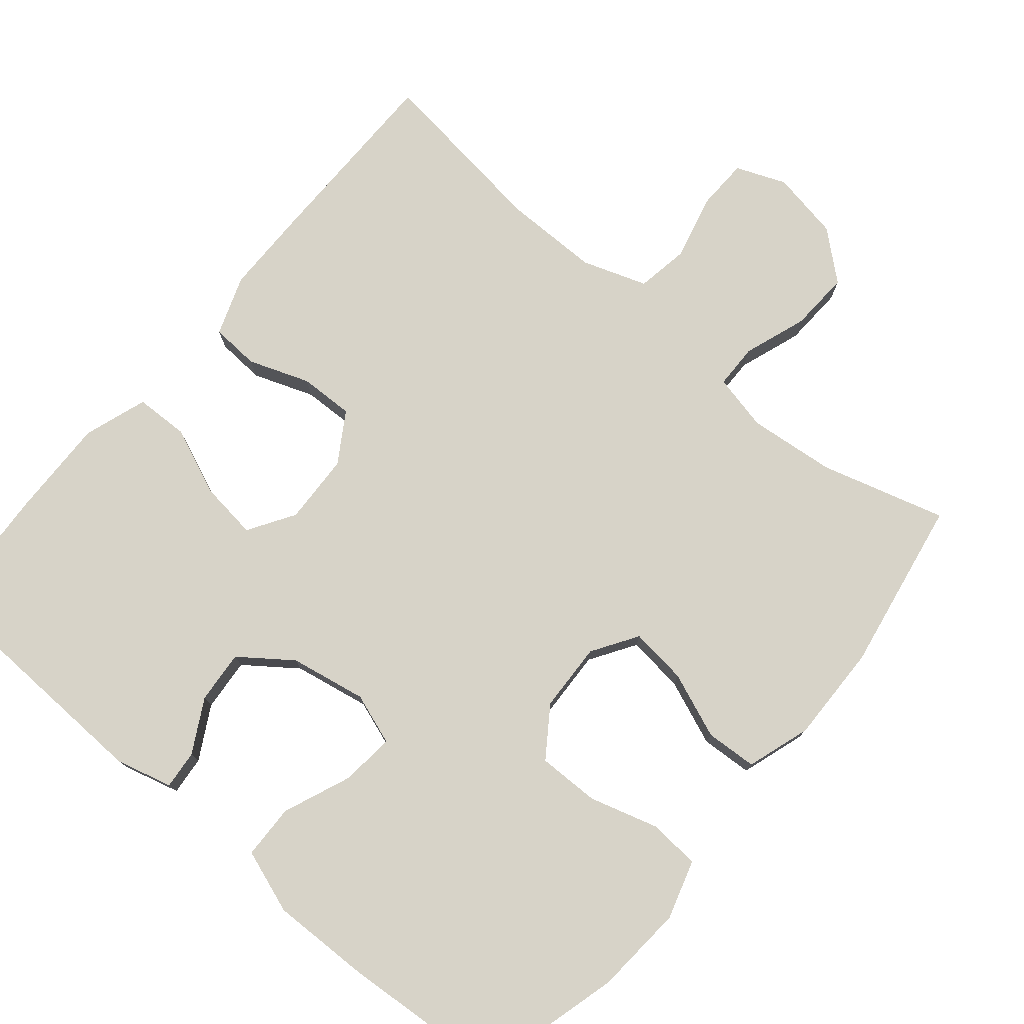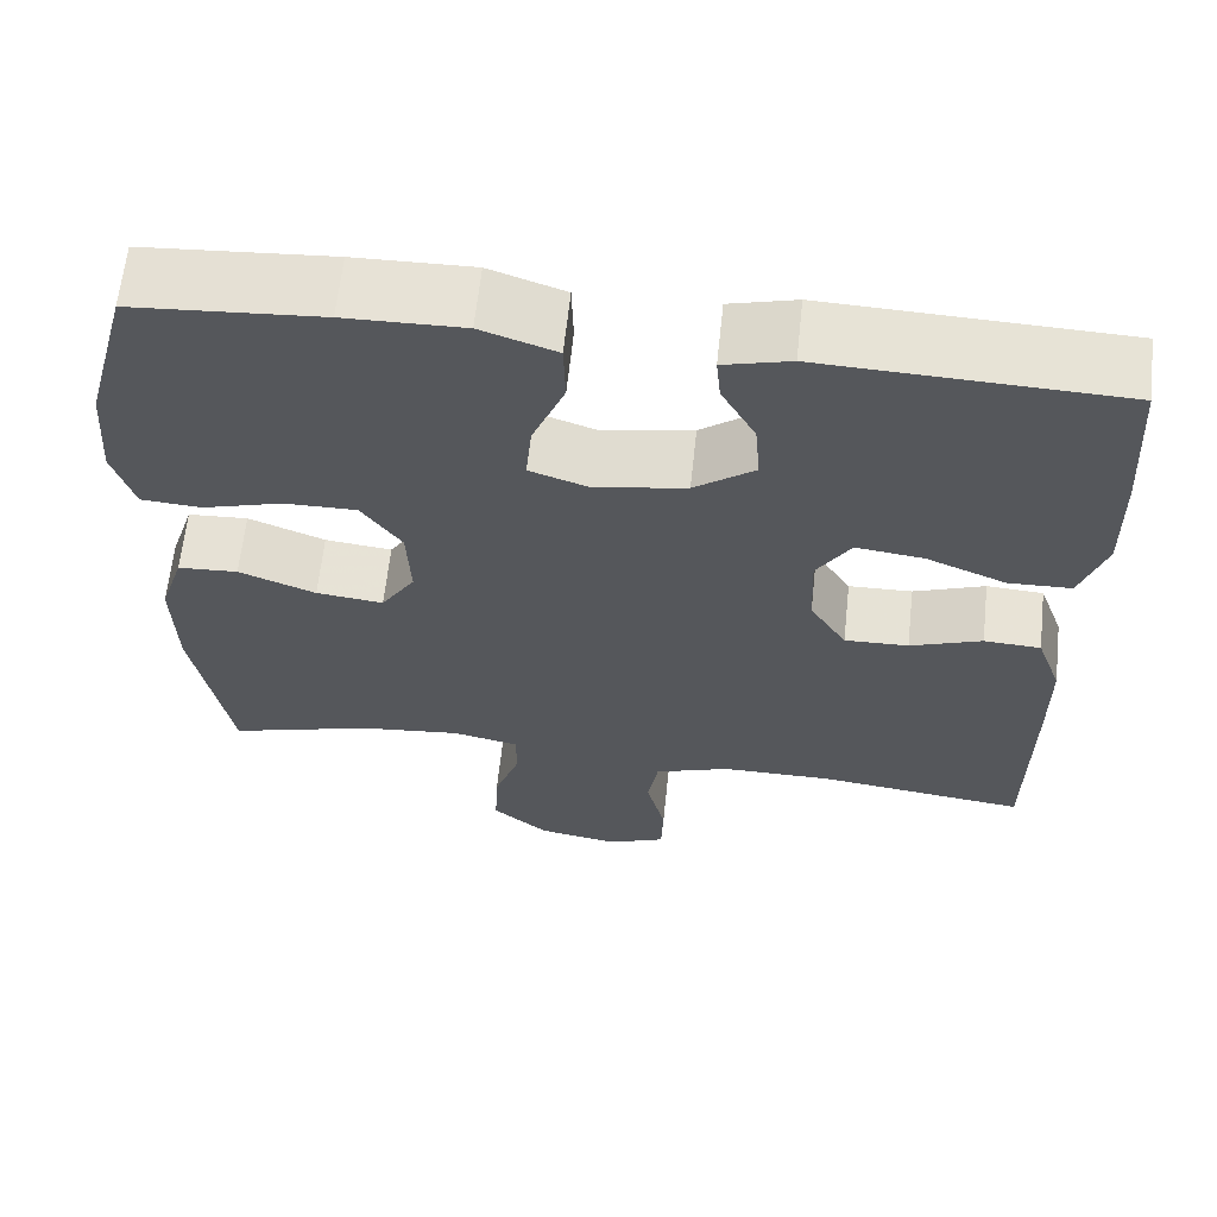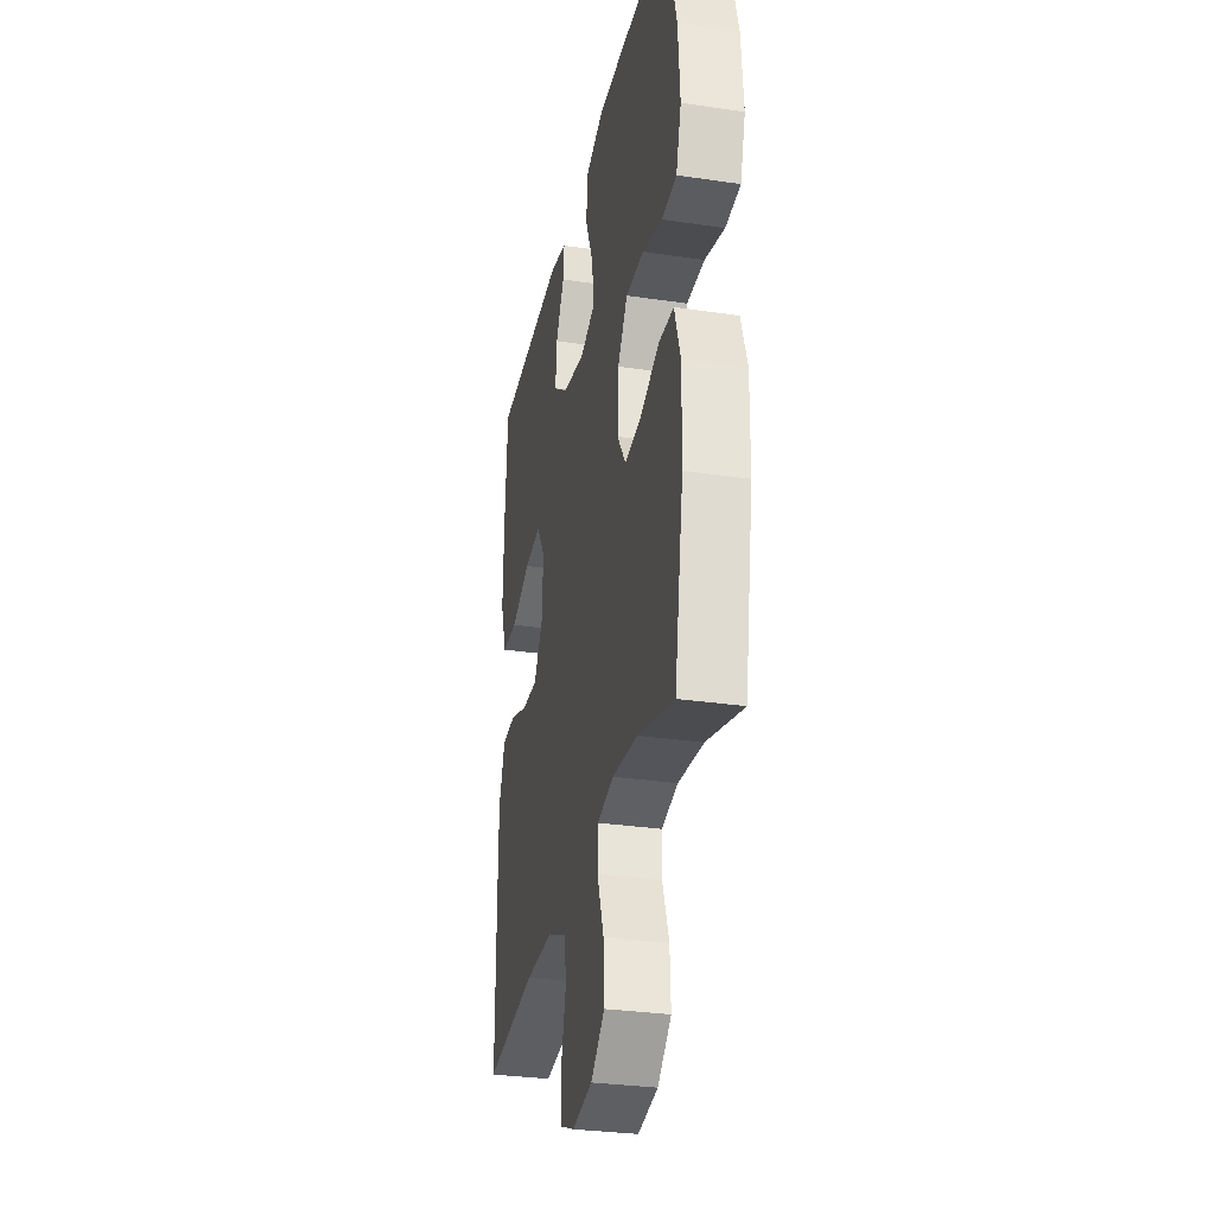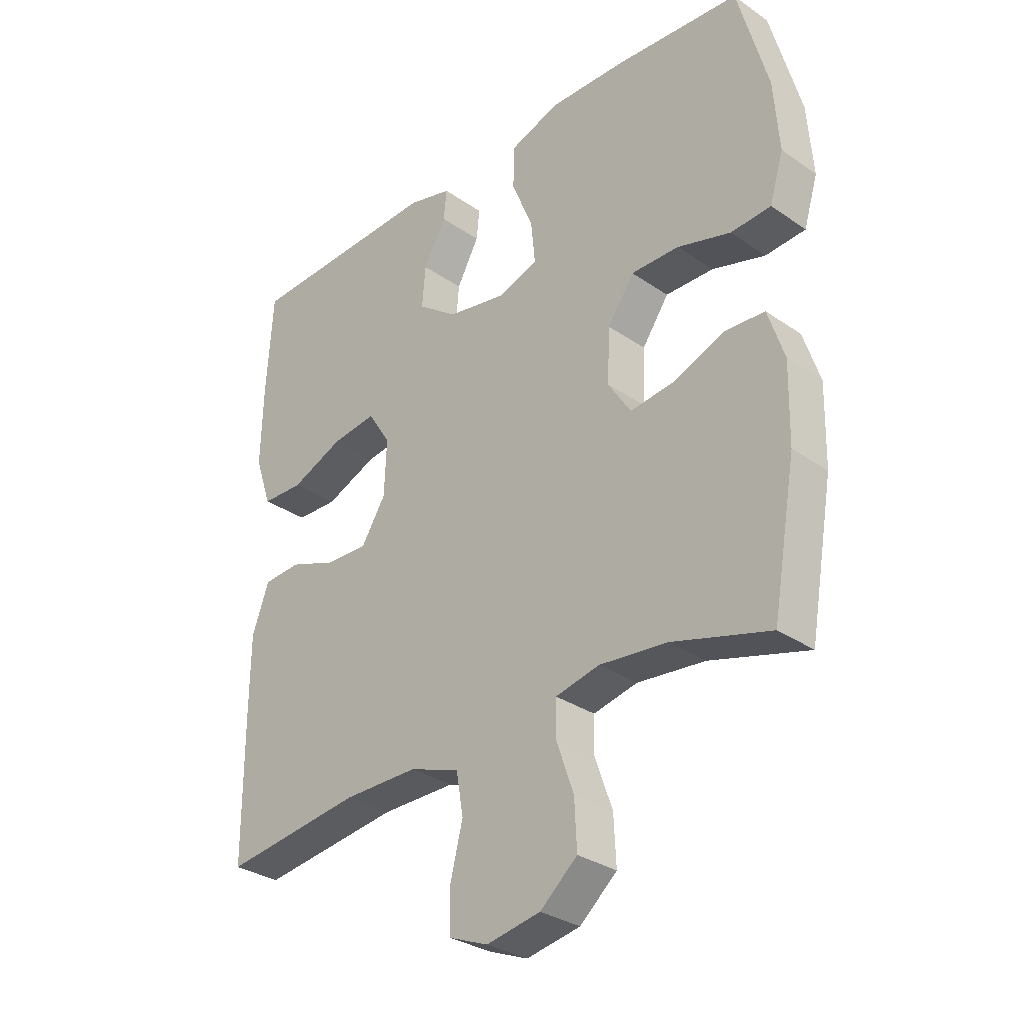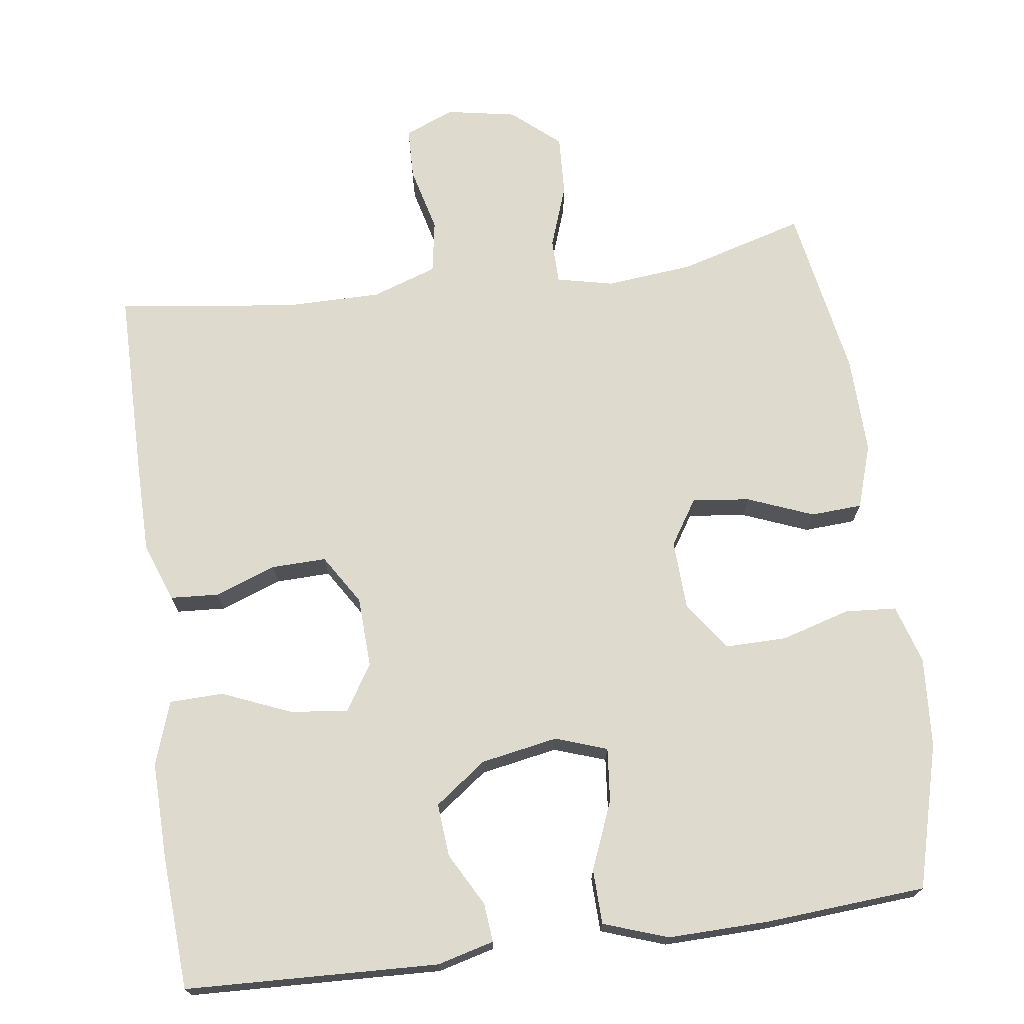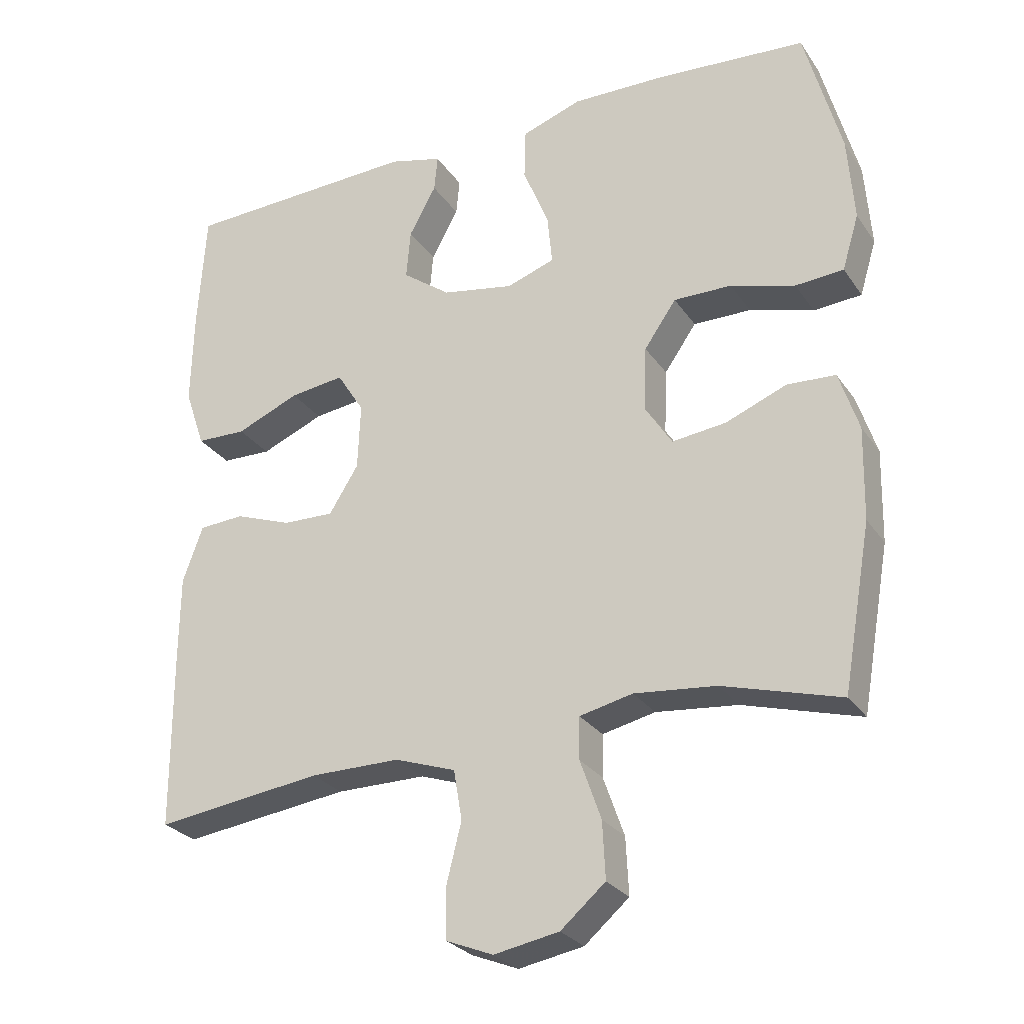
<metadata>
{"format":"obj","ext":"obj","renderer":"f3d","projection":"perspective","resolution":1024,"background":"white","views":[{"elev":76.6,"azim":40.0,"up":"+Y"},{"elev":63.2,"azim":-173.9,"up":"+Z"},{"elev":-30.7,"azim":78.0,"up":"+Z"},{"elev":-31.2,"azim":45.5,"up":"+Z"},{"elev":71.3,"azim":-7.7,"up":"+Y"},{"elev":-27.3,"azim":27.1,"up":"+Z"}]}
</metadata>
<code>
v -0.5 0.07 -0.5
v -0.501 0.07 -0.246
v -0.5 0.07 -0.124
v -0.471 0.07 -0.044
v -0.406 0.07 -0.04
v -0.324 0.07 -0.07
v -0.251 0.07 -0.072
v -0.209 0.07 -0.005
v -0.205 0.07 0.09
v -0.244 0.07 0.152
v -0.322 0.07 0.142
v -0.413 0.07 0.104
v -0.485 0.07 0.106
v -0.514 0.07 0.191
v -0.511 0.07 0.325
v -0.5 0.07 0.5
v -0.161 0.07 0.513
v -0.085 0.07 0.493
v -0.09 0.07 0.441
v -0.129 0.07 0.37
v -0.135 0.07 0.299
v -0.066 0.07 0.248
v 0.037 0.07 0.229
v 0.106 0.07 0.253
v 0.099 0.07 0.325
v 0.062 0.07 0.416
v 0.064 0.07 0.489
v 0.15 0.07 0.519
v 0.285 0.07 0.516
v 0.5 0.07 0.5
v 0.552 0.07 0.308
v 0.561 0.07 0.187
v 0.537 0.07 0.108
v 0.468 0.07 0.103
v 0.376 0.07 0.13
v 0.293 0.07 0.131
v 0.247 0.07 0.065
v 0.243 0.07 -0.028
v 0.282 0.07 -0.089
v 0.359 0.07 -0.08
v 0.447 0.07 -0.045
v 0.516 0.07 -0.049
v 0.544 0.07 -0.135
v 0.541 0.07 -0.267
v 0.5 0.07 -0.5
v 0.332 0.07 -0.452
v 0.215 0.07 -0.44
v 0.139 0.07 -0.457
v 0.138 0.07 -0.517
v 0.168 0.07 -0.602
v 0.172 0.07 -0.683
v 0.108 0.07 -0.738
v 0.015 0.07 -0.755
v -0.052 0.07 -0.728
v -0.054 0.07 -0.658
v -0.032 0.07 -0.57
v -0.044 0.07 -0.499
v -0.131 0.07 -0.469
v -0.26 0.07 -0.469
v -0.5 0 -0.5
v -0.501 0 -0.246
v -0.5 0 -0.124
v -0.471 0 -0.044
v -0.406 0 -0.04
v -0.324 0 -0.07
v -0.251 0 -0.072
v -0.209 0 -0.005
v -0.205 0 0.09
v -0.244 0 0.152
v -0.322 0 0.142
v -0.413 0 0.104
v -0.485 0 0.106
v -0.514 0 0.191
v -0.511 0 0.325
v -0.5 0 0.5
v -0.161 0 0.513
v -0.085 0 0.493
v -0.09 0 0.441
v -0.129 0 0.37
v -0.135 0 0.299
v -0.066 0 0.248
v 0.037 0 0.229
v 0.106 0 0.253
v 0.099 0 0.325
v 0.062 0 0.416
v 0.064 0 0.489
v 0.15 0 0.519
v 0.285 0 0.516
v 0.5 0 0.5
v 0.552 0 0.308
v 0.561 0 0.187
v 0.537 0 0.108
v 0.468 0 0.103
v 0.376 0 0.13
v 0.293 0 0.131
v 0.247 0 0.065
v 0.243 0 -0.028
v 0.282 0 -0.089
v 0.359 0 -0.08
v 0.447 0 -0.045
v 0.516 0 -0.049
v 0.544 0 -0.135
v 0.541 0 -0.267
v 0.5 0 -0.5
v 0.332 0 -0.452
v 0.215 0 -0.44
v 0.139 0 -0.457
v 0.138 0 -0.517
v 0.168 0 -0.602
v 0.172 0 -0.683
v 0.108 0 -0.738
v 0.015 0 -0.755
v -0.052 0 -0.728
v -0.054 0 -0.658
v -0.032 0 -0.57
v -0.044 0 -0.499
v -0.131 0 -0.469
v -0.26 0 -0.469
f 54 55 56
f 53 54 56
f 52 53 56
f 51 52 56
f 50 51 56
f 49 50 56
f 48 49 56 57
f 44 45 46
f 43 44 46
f 42 43 46
f 41 42 46
f 40 41 46
f 39 40 46 47
f 38 39 47 48
f 33 34 35
f 32 33 35
f 31 32 35
f 30 31 35
f 29 30 35
f 28 29 35
f 27 28 35
f 26 27 35
f 25 26 35
f 24 25 35 36
f 23 24 36 37
f 18 19 20
f 17 18 20
f 16 17 20
f 15 16 20
f 14 15 20
f 13 14 20
f 12 13 20
f 11 12 20
f 10 11 20 21
f 9 10 21 22
f 4 5 6
f 3 4 6
f 2 3 6
f 1 2 6
f 59 1 6
f 58 59 6 7
f 48 57 58
f 38 48 58
f 37 38 58
f 23 37 58
f 22 23 58
f 9 22 58
f 8 9 58
f 7 8 58
f 115 114 113
f 115 113 112
f 115 112 111
f 115 111 110
f 115 110 109
f 115 109 108
f 116 115 108 107
f 105 104 103
f 105 103 102
f 105 102 101
f 105 101 100
f 105 100 99
f 106 105 99 98
f 107 106 98 97
f 94 93 92
f 94 92 91
f 94 91 90
f 94 90 89
f 94 89 88
f 94 88 87
f 94 87 86
f 94 86 85
f 94 85 84
f 95 94 84 83
f 96 95 83 82
f 79 78 77
f 79 77 76
f 79 76 75
f 79 75 74
f 79 74 73
f 79 73 72
f 79 72 71
f 79 71 70
f 80 79 70 69
f 81 80 69 68
f 65 64 63
f 65 63 62
f 65 62 61
f 65 61 60
f 65 60 118
f 66 65 118 117
f 117 116 107
f 117 107 97
f 117 97 96
f 117 96 82
f 117 82 81
f 117 81 68
f 117 68 67
f 117 67 66
f 1 60 61 2
f 2 61 62 3
f 3 62 63 4
f 4 63 64 5
f 5 64 65 6
f 6 65 66 7
f 7 66 67 8
f 8 67 68 9
f 9 68 69 10
f 10 69 70 11
f 11 70 71 12
f 12 71 72 13
f 13 72 73 14
f 14 73 74 15
f 15 74 75 16
f 16 75 76 17
f 17 76 77 18
f 18 77 78 19
f 19 78 79 20
f 20 79 80 21
f 21 80 81 22
f 22 81 82 23
f 23 82 83 24
f 24 83 84 25
f 25 84 85 26
f 26 85 86 27
f 27 86 87 28
f 28 87 88 29
f 29 88 89 30
f 30 89 90 31
f 31 90 91 32
f 32 91 92 33
f 33 92 93 34
f 34 93 94 35
f 35 94 95 36
f 36 95 96 37
f 37 96 97 38
f 38 97 98 39
f 39 98 99 40
f 40 99 100 41
f 41 100 101 42
f 42 101 102 43
f 43 102 103 44
f 44 103 104 45
f 45 104 105 46
f 46 105 106 47
f 47 106 107 48
f 48 107 108 49
f 49 108 109 50
f 50 109 110 51
f 51 110 111 52
f 52 111 112 53
f 53 112 113 54
f 54 113 114 55
f 55 114 115 56
f 56 115 116 57
f 57 116 117 58
f 58 117 118 59
f 59 118 60 1

</code>
